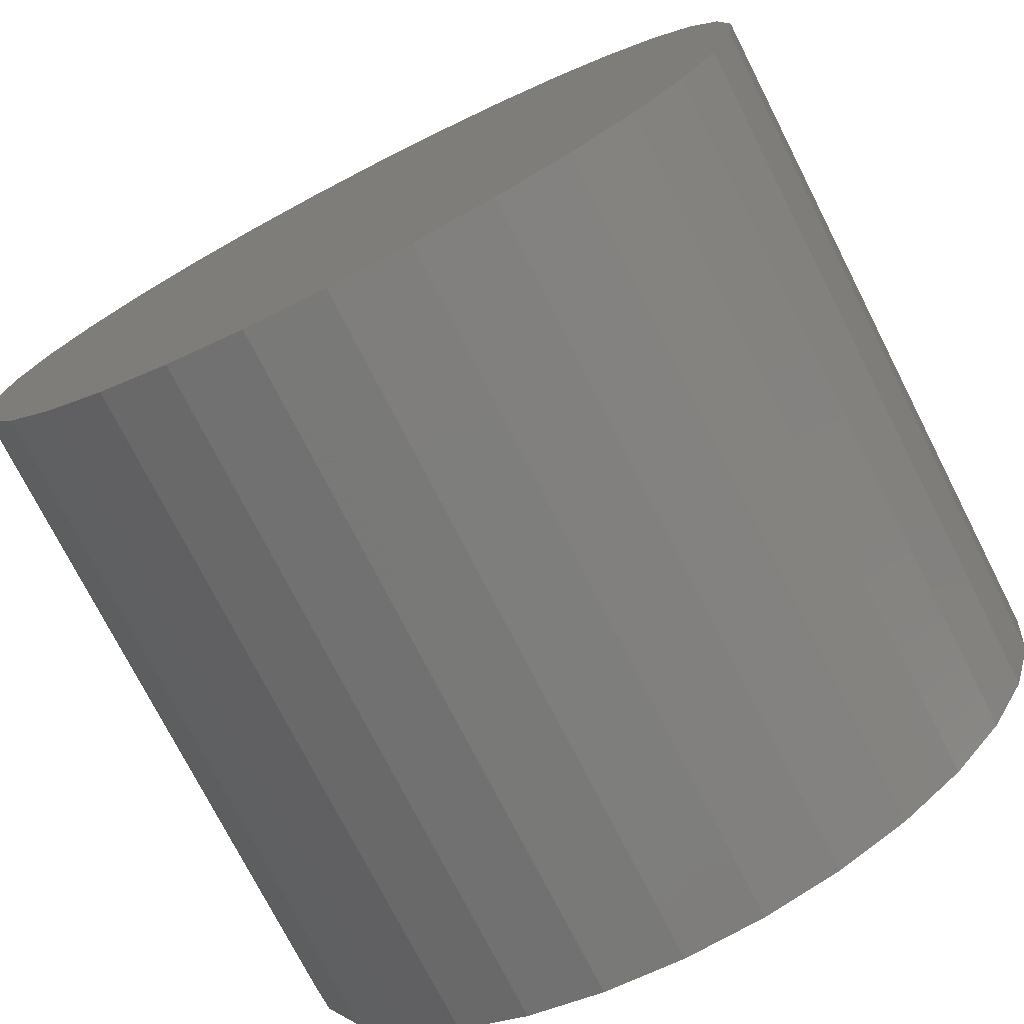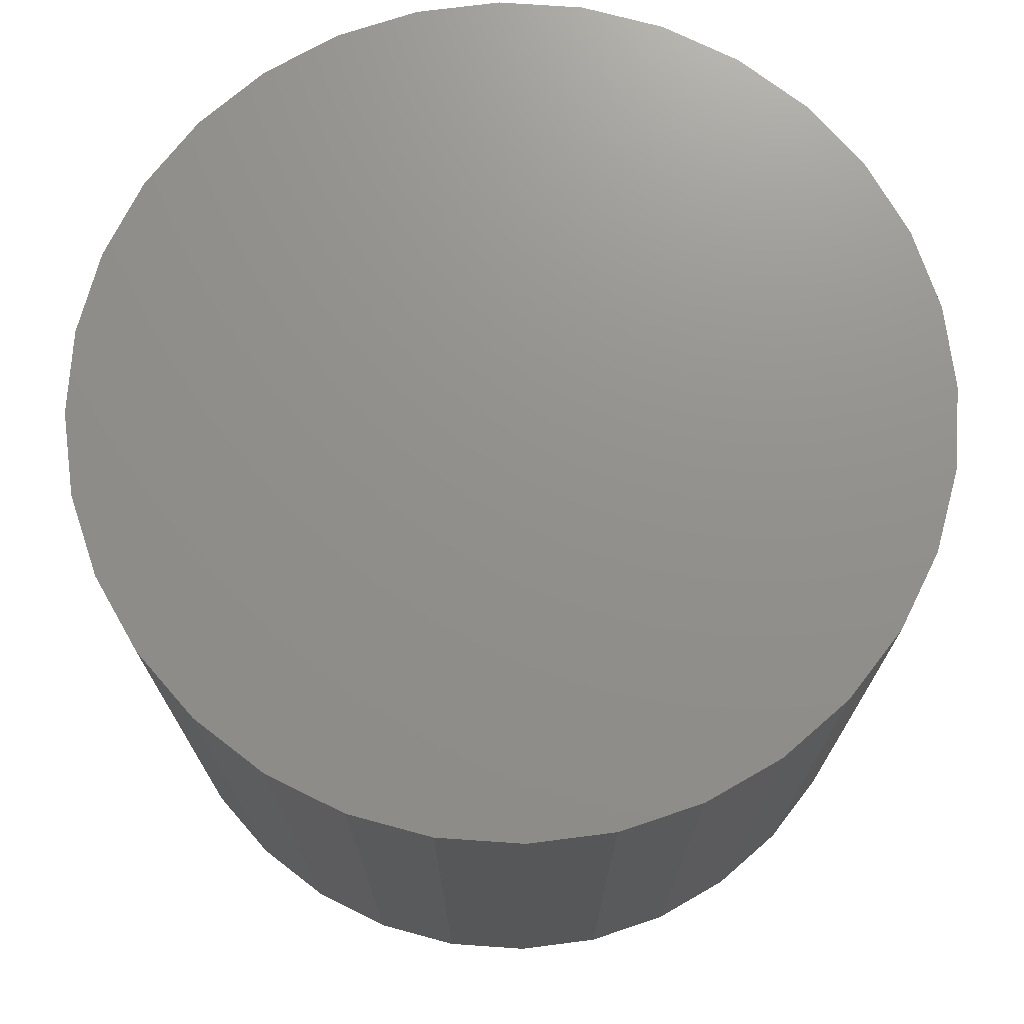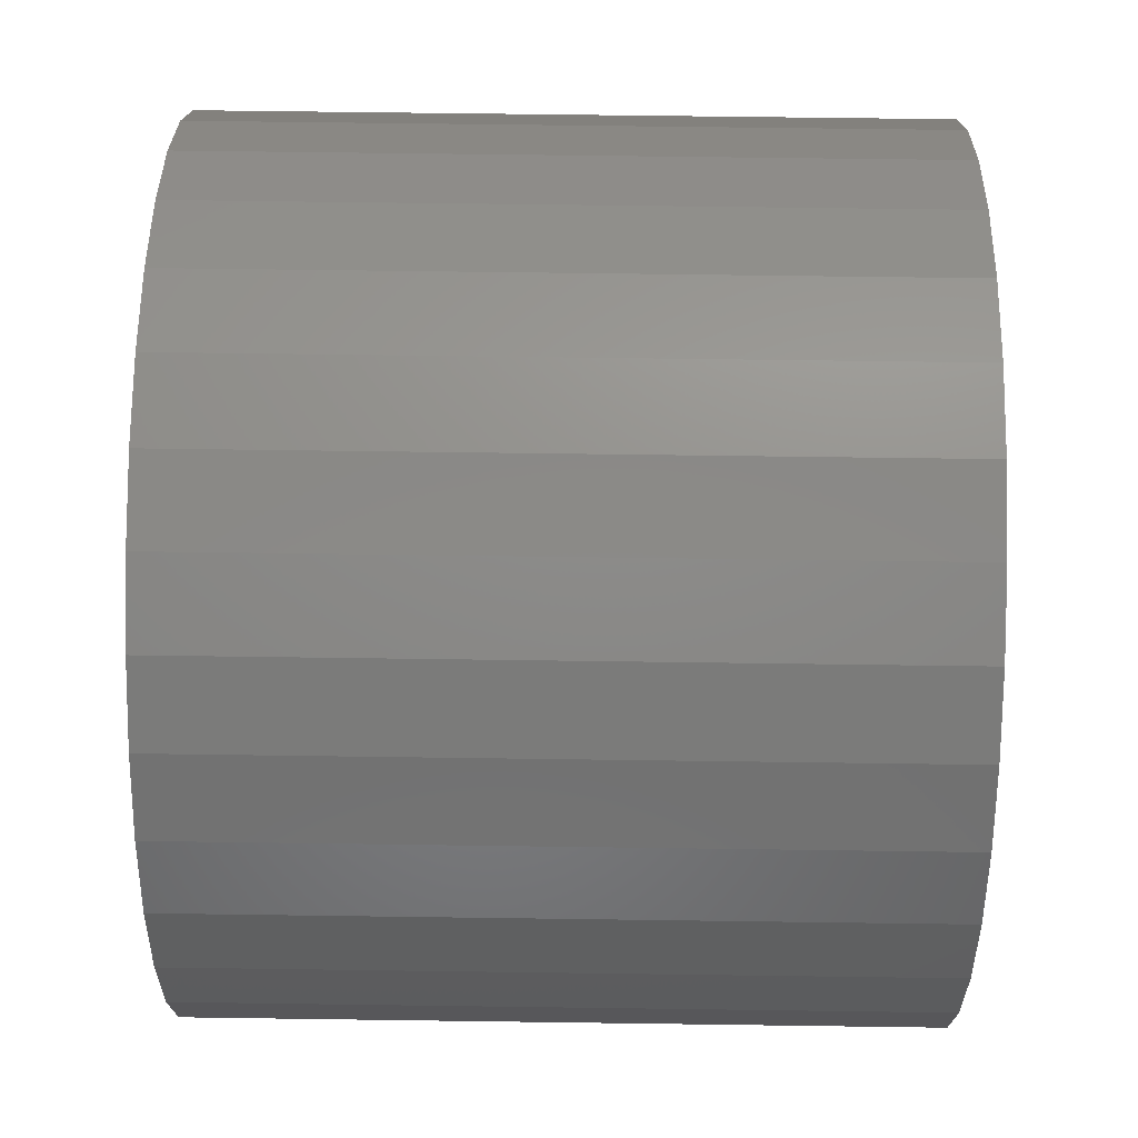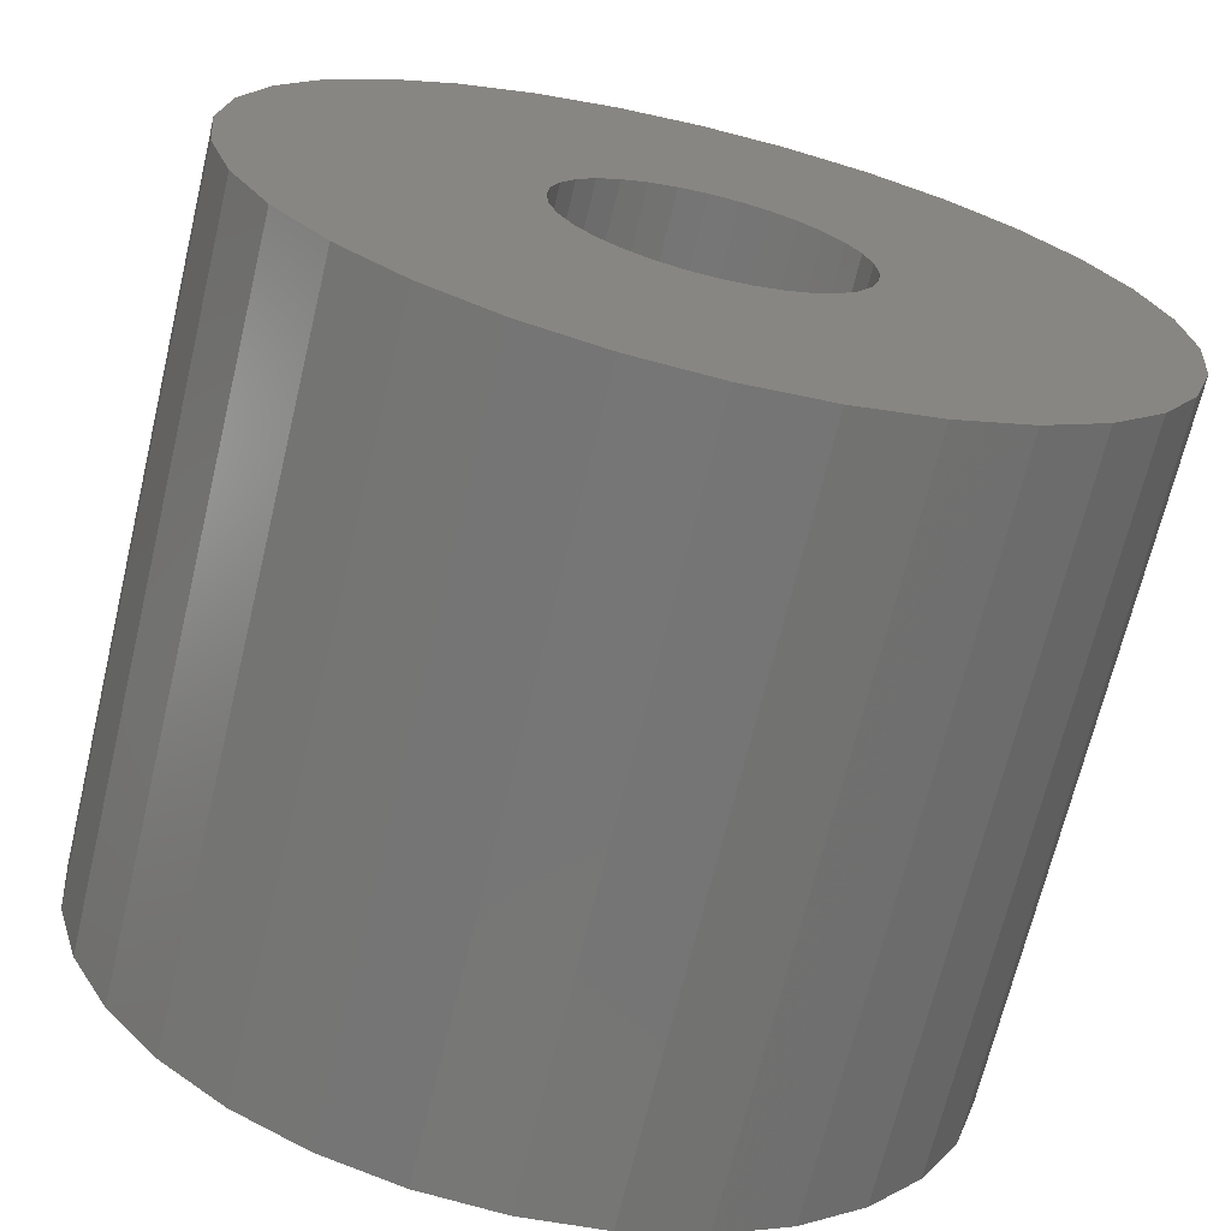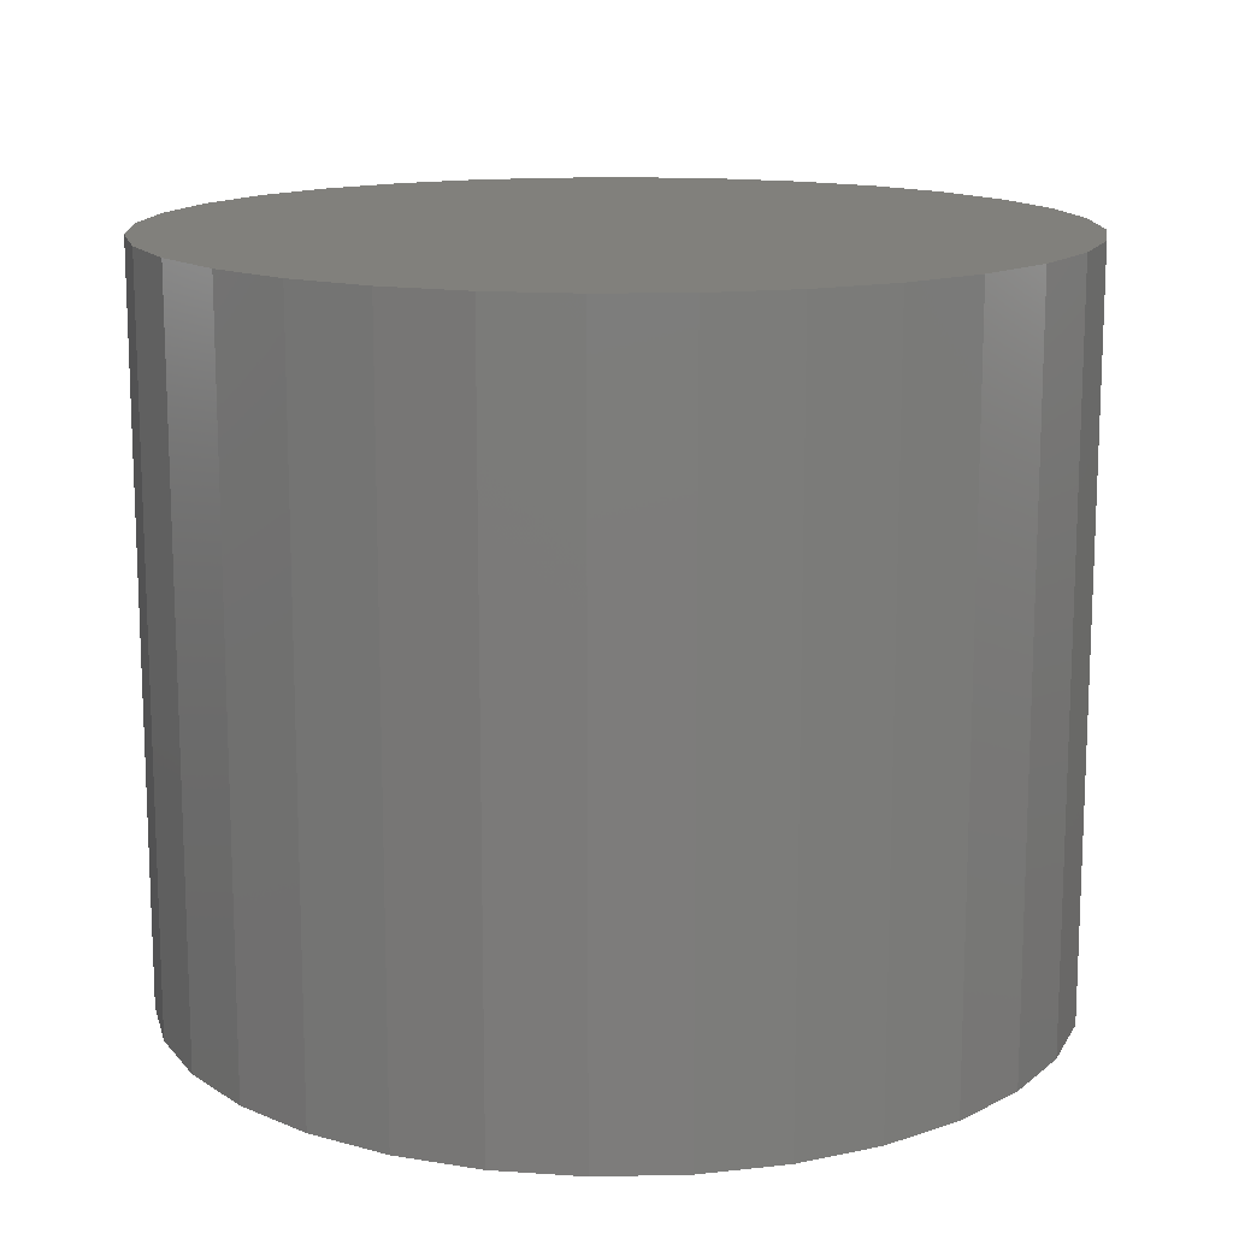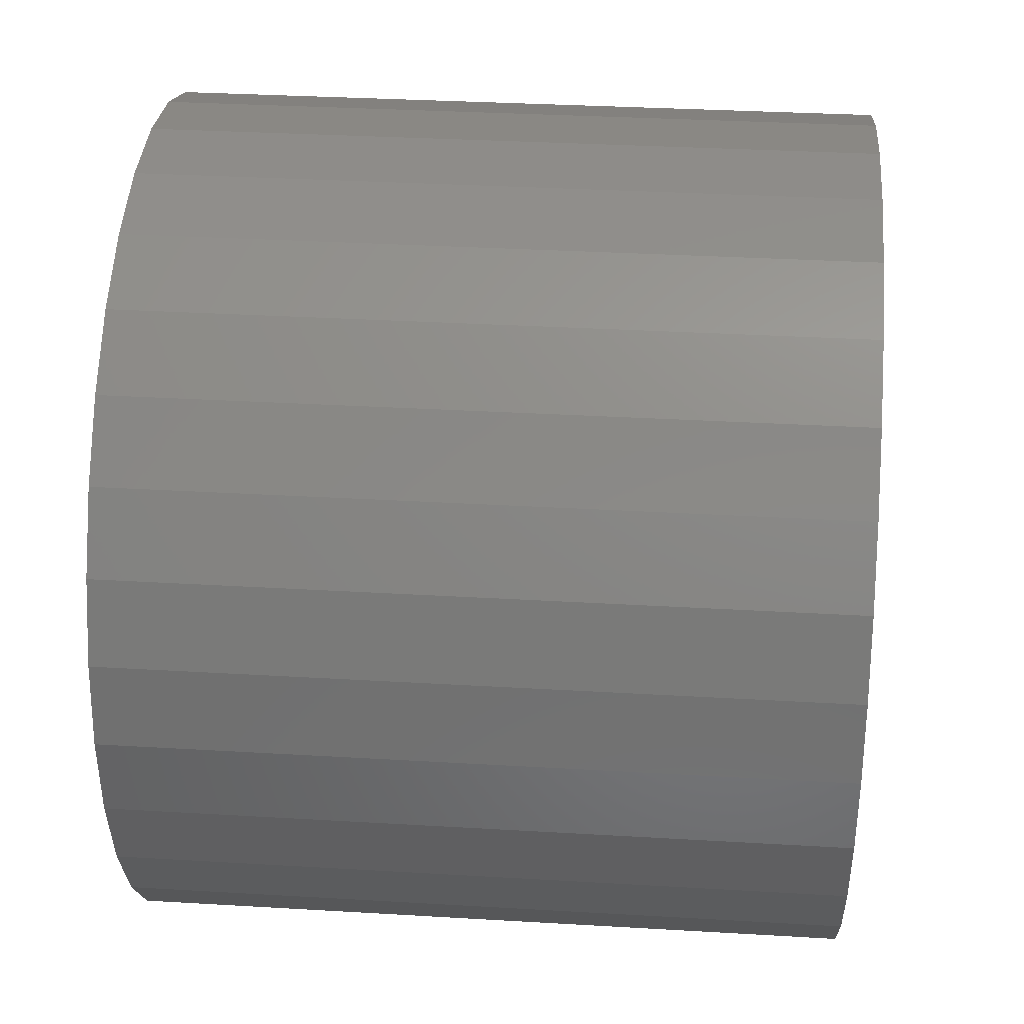
<metadata>
{"format":"stl","ext":"stl","renderer":"f3d","projection":"perspective","resolution":1024,"background":"white","views":[{"elev":-75.0,"azim":-153.0,"up":"+Z"},{"elev":72.4,"azim":155.8,"up":"+Y"},{"elev":66.2,"azim":-89.2,"up":"+Z"},{"elev":-68.8,"azim":-13.5,"up":"+Z"},{"elev":14.1,"azim":138.0,"up":"+Y"},{"elev":32.9,"azim":-85.3,"up":"+Z"}]}
</metadata>
<code>
# stl→obj: 128 verts, 252 faces
v 0.4894 -0.03125 0.2662
v 0.4736 -0.03125 0.2646
v 0.4889 -0.03125 0.2616
v 0.4738 -0.03125 0.2662
v 0.4658 -0.03125 0.2898
v 0.4612 -0.03125 0.2893
v 0.4568 -0.03125 0.288
v 0.4584 -0.03125 0.2631
v 0.458 -0.03125 0.2646
v 0.4426 -0.03125 0.2616
v 0.4592 -0.03125 0.2618
v 0.4601 -0.03125 0.2606
v 0.4527 -0.03125 0.2466
v 0.444 -0.03125 0.2572
v 0.4462 -0.03125 0.2531
v 0.4491 -0.03125 0.2495
v 0.4732 -0.03125 0.2631
v 0.4724 -0.03125 0.2618
v 0.4714 -0.03125 0.2606
v 0.4854 -0.03125 0.2531
v 0.4876 -0.03125 0.2572
v 0.4789 -0.03125 0.2466
v 0.4825 -0.03125 0.2495
v 0.4748 -0.03125 0.2444
v 0.4658 -0.03125 0.2426
v 0.4704 -0.03125 0.2431
v 0.4422 -0.03125 0.2662
v 0.4578 -0.03125 0.2662
v 0.458 -0.03125 0.2678
v 0.444 -0.03125 0.2752
v 0.4426 -0.03125 0.2708
v 0.4601 -0.03125 0.2718
v 0.4614 -0.03125 0.2728
v 0.4627 -0.03125 0.2736
v 0.4642 -0.03125 0.274
v 0.4658 -0.03125 0.2742
v 0.4876 -0.03125 0.2752
v 0.4854 -0.03125 0.2793
v 0.4825 -0.03125 0.2829
v 0.4789 -0.03125 0.2858
v 0.4748 -0.03125 0.288
v 0.4704 -0.03125 0.2893
v 0.4527 -0.03125 0.2858
v 0.4491 -0.03125 0.2829
v 0.4462 -0.03125 0.2793
v 0.4584 -0.03125 0.2693
v 0.4592 -0.03125 0.2706
v 0.4658 -0.03125 0.2582
v 0.4568 -0.03125 0.2444
v 0.4612 -0.03125 0.2431
v 0.4642 -0.03125 0.2584
v 0.4627 -0.03125 0.2588
v 0.4614 -0.03125 0.2596
v 0.4673 -0.03125 0.274
v 0.4688 -0.03125 0.2736
v 0.4702 -0.03125 0.2728
v 0.4714 -0.03125 0.2718
v 0.4724 -0.03125 0.2706
v 0.4889 -0.03125 0.2708
v 0.4732 -0.03125 0.2693
v 0.4736 -0.03125 0.2678
v 0.4702 -0.03125 0.2596
v 0.4688 -0.03125 0.2588
v 0.4673 -0.03125 0.2584
v 0.4658 -0.007812 0.2582
v 0.4673 -0.007812 0.2584
v 0.4688 -0.007812 0.2588
v 0.4702 -0.007812 0.2596
v 0.4714 -0.007812 0.2606
v 0.4724 -0.007812 0.2618
v 0.4732 -0.007812 0.2631
v 0.4736 -0.007812 0.2646
v 0.4738 -0.007812 0.2662
v 0.4642 -0.007812 0.2584
v 0.4627 -0.007812 0.2588
v 0.4614 -0.007812 0.2596
v 0.4601 -0.007812 0.2606
v 0.4592 -0.007812 0.2618
v 0.4584 -0.007812 0.2631
v 0.458 -0.007812 0.2646
v 0.4578 -0.007812 0.2662
v 0.4658 -0.007812 0.2742
v 0.4642 -0.007812 0.274
v 0.4627 -0.007812 0.2736
v 0.4614 -0.007812 0.2728
v 0.4601 -0.007812 0.2718
v 0.4592 -0.007812 0.2706
v 0.4584 -0.007812 0.2693
v 0.458 -0.007812 0.2678
v 0.4673 -0.007812 0.274
v 0.4688 -0.007812 0.2736
v 0.4702 -0.007812 0.2728
v 0.4714 -0.007812 0.2718
v 0.4724 -0.007812 0.2706
v 0.4732 -0.007812 0.2693
v 0.4736 -0.007812 0.2678
v 0.4894 0.007812 0.2662
v 0.4889 0.007812 0.2616
v 0.4876 0.007812 0.2572
v 0.4854 0.007812 0.2531
v 0.4825 0.007812 0.2495
v 0.4789 0.007812 0.2466
v 0.4748 0.007812 0.2444
v 0.4704 0.007812 0.2431
v 0.4658 0.007812 0.2426
v 0.4612 0.007812 0.2431
v 0.4568 0.007812 0.2444
v 0.4527 0.007812 0.2466
v 0.4491 0.007812 0.2495
v 0.4462 0.007812 0.2531
v 0.444 0.007812 0.2572
v 0.4426 0.007812 0.2616
v 0.4422 0.007812 0.2662
v 0.4426 0.007812 0.2708
v 0.444 0.007812 0.2752
v 0.4462 0.007812 0.2793
v 0.4491 0.007812 0.2829
v 0.4527 0.007812 0.2858
v 0.4568 0.007812 0.288
v 0.4612 0.007812 0.2893
v 0.4658 0.007812 0.2898
v 0.4704 0.007812 0.2893
v 0.4748 0.007812 0.288
v 0.4789 0.007812 0.2858
v 0.4825 0.007812 0.2829
v 0.4854 0.007812 0.2793
v 0.4876 0.007812 0.2752
v 0.4889 0.007812 0.2708
f 1 2 3
f 1 4 2
f 5 6 7
f 8 9 10
f 8 10 11
f 12 11 10
f 13 14 15
f 13 15 16
f 3 2 17
f 3 17 18
f 3 18 19
f 20 21 22
f 22 23 20
f 24 25 26
f 27 10 9
f 27 9 28
f 27 28 29
f 30 31 32
f 30 32 33
f 30 33 34
f 30 34 35
f 30 35 36
f 36 37 38
f 36 38 39
f 36 39 40
f 36 40 41
f 36 41 42
f 36 42 5
f 36 5 7
f 36 7 43
f 36 43 44
f 36 44 45
f 36 45 30
f 31 27 29
f 31 29 46
f 31 46 47
f 31 47 32
f 48 14 13
f 48 13 49
f 48 49 50
f 48 50 25
f 48 25 24
f 48 24 22
f 48 22 21
f 14 48 51
f 14 51 52
f 14 52 53
f 14 53 12
f 14 12 10
f 37 36 54
f 37 54 55
f 37 55 56
f 37 56 57
f 37 57 58
f 37 58 59
f 59 58 60
f 59 60 61
f 59 61 4
f 59 4 1
f 21 3 19
f 21 19 62
f 21 62 63
f 21 63 64
f 21 64 48
f 65 64 66
f 66 64 63
f 66 63 67
f 67 63 62
f 67 62 68
f 68 62 19
f 68 19 69
f 69 19 18
f 69 18 70
f 70 18 17
f 70 17 71
f 71 17 2
f 71 2 72
f 72 2 4
f 72 4 73
f 64 65 48
f 48 65 74
f 48 74 51
f 51 74 75
f 51 75 52
f 52 75 76
f 52 76 53
f 53 76 77
f 53 77 12
f 12 77 78
f 12 78 11
f 11 78 79
f 11 79 8
f 8 79 80
f 8 80 9
f 9 80 81
f 9 81 28
f 82 35 83
f 83 35 34
f 83 34 84
f 84 34 33
f 84 33 85
f 85 33 32
f 85 32 86
f 86 32 47
f 86 47 87
f 87 47 46
f 87 46 88
f 88 46 29
f 88 29 89
f 89 29 28
f 89 28 81
f 35 82 36
f 36 82 90
f 36 90 54
f 54 90 91
f 54 91 55
f 55 91 92
f 55 92 56
f 56 92 93
f 56 93 57
f 57 93 94
f 57 94 58
f 58 94 95
f 58 95 60
f 60 95 96
f 60 96 61
f 61 96 73
f 61 73 4
f 97 1 98
f 98 1 3
f 98 3 99
f 99 3 21
f 99 21 100
f 100 21 20
f 100 20 101
f 101 20 23
f 101 23 102
f 102 23 22
f 102 22 103
f 103 22 24
f 103 24 104
f 104 24 26
f 104 26 105
f 105 26 25
f 105 25 106
f 106 25 50
f 106 50 107
f 107 50 49
f 107 49 108
f 108 49 13
f 108 13 109
f 109 13 16
f 109 16 110
f 110 16 15
f 110 15 111
f 111 15 14
f 111 14 112
f 112 14 10
f 112 10 113
f 113 10 27
f 113 27 114
f 114 27 31
f 114 31 115
f 115 31 30
f 115 30 116
f 116 30 45
f 116 45 117
f 117 45 44
f 117 44 118
f 118 44 43
f 118 43 119
f 119 43 7
f 119 7 120
f 120 7 6
f 120 6 121
f 121 6 5
f 121 5 122
f 122 5 42
f 122 42 123
f 123 42 41
f 123 41 124
f 124 41 40
f 124 40 125
f 125 40 39
f 125 39 126
f 126 39 38
f 126 38 127
f 127 38 37
f 127 37 128
f 128 37 59
f 128 59 97
f 97 59 1
f 119 120 121
f 119 121 122
f 123 119 122
f 118 119 123
f 124 118 123
f 117 118 124
f 125 117 124
f 116 117 125
f 126 116 125
f 115 116 126
f 127 115 126
f 114 115 127
f 128 114 127
f 99 111 98
f 110 111 99
f 100 110 99
f 109 110 100
f 101 109 100
f 108 109 101
f 102 108 101
f 107 108 102
f 103 107 102
f 106 107 103
f 105 106 103
f 104 105 103
f 111 112 98
f 98 112 113
f 98 113 97
f 97 113 114
f 97 114 128
f 88 89 95
f 95 89 96
f 81 96 89
f 80 79 72
f 72 79 71
f 79 78 71
f 71 78 70
f 78 77 70
f 70 77 76
f 70 76 69
f 69 76 75
f 69 75 74
f 74 65 69
f 68 69 65
f 68 65 66
f 68 66 67
f 73 96 81
f 73 81 80
f 73 80 72
f 94 93 92
f 94 92 91
f 94 91 90
f 94 90 82
f 94 82 83
f 94 83 84
f 94 84 85
f 94 85 86
f 94 86 87
f 94 87 88
f 94 88 95

</code>
